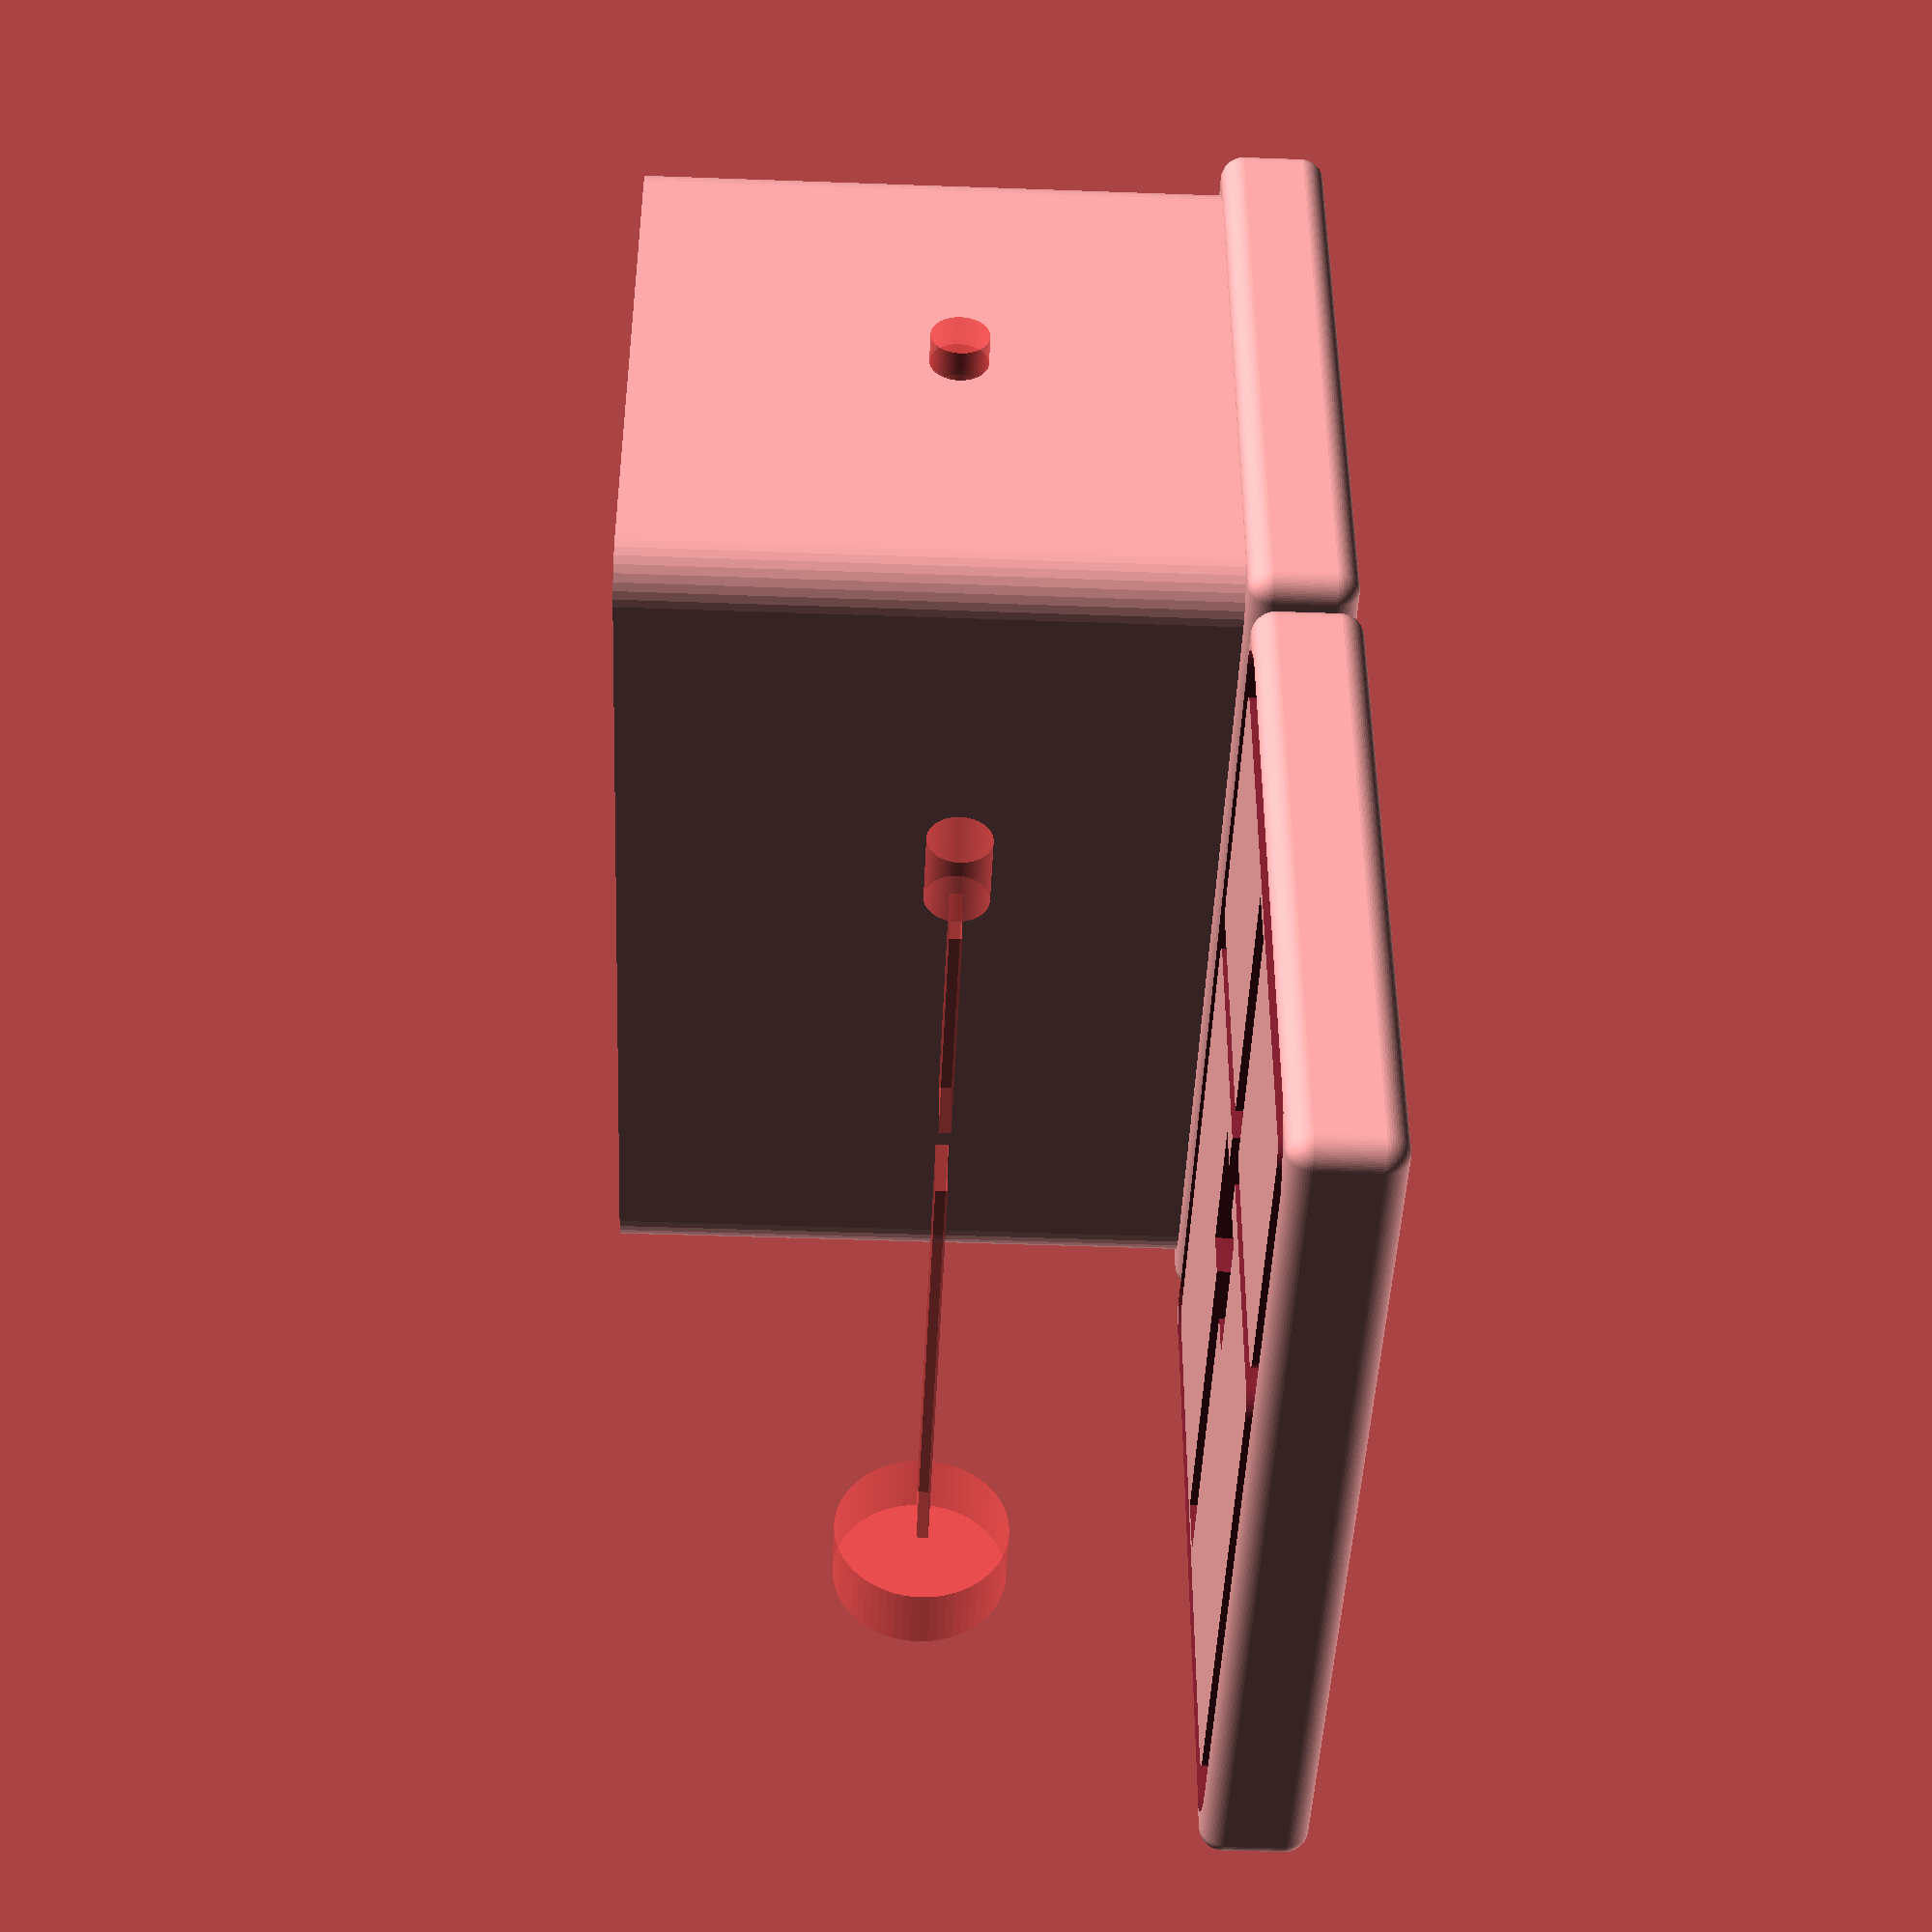
<openscad>

echo("a box with holes in it for Simon");
// todo: get rid of hard-coded '28' in walls_of_box

bigbox = 80;						// old box was 70?
bigboxht = 55;						// up from 50
fatten_for_lid_cut=.2;				// test fit lids: if more than .6 needed, bad geometry or print
									// also, should be zero when printing center section
sides = 2;							// skinny, assumes some further light-stopping material/paint
ledhole=5;
sensorhole=15;
fingerspace=37;	
holeside=sensorhole + sides*2 + fingerspace;	// accomodate lense assembly
cornerad=4;						// used with minkowski(), cornerad*2 + 4-flat-sides = perimeter
small_chamber = 1/3;				// total of chambers' ratios should == 1 unless center wall gets thicker
big_chamber = 2/3;				// chambers can be swapped, or center wall can disappear
slit_width = 5;						// mm
cuvtt_inside = 12.1;					// put cuvette into a lid, slide detector assm into lid-grooves, put other lid on.
lid_lad = 5;						// basic lid thickness
lid_puff = 4;						// rounded-ness for lid


module walls_of_box(
			fattener=fatten_for_lid_cut,
			longside=bigbox, 
			bigboxht=bigboxht, 
			wallthick=sides,
			ledhole=ledhole,
			cornerad=cornerad,
			holeside=holeside,
			insiders_x=bigbox - sides*3 - cornerad*2,
			insiders_y=holeside - cornerad,		// inner-wall corner radius is hard-coded at 1/2 of outer
			){
	echo("longside = ", longside);
	echo("insiders_x = ", insiders_x);
	echo("insiders_y = ", insiders_y);
	difference(){
		minkowski(){
			square([longside - cornerad*2, holeside - cornerad*2], center=true);
			circle(r=cornerad+fattener, $fn=36);
		}
		for(block=[[small_chamber*insiders_x - fattener*2, fattener/2], 
					[big_chamber*insiders_x - fattener*2, 28-fattener/2]]){
			echo("block[0] = ", block[0]);
			translate([-longside/2+(wallthick+fattener/2)*2+block[0]/2 + block[1], 0, 0]){
				minkowski(){
					square([block[0], holeside - cornerad - sides*2 - fattener*2], center=true);
					circle(r=(cornerad-fattener)/2, $fn=36);
				}
				// this square is just here to show the light-path
				#square([block[0], slit_width], center=true);
			}
		}
	}
}

module growbox(to_height=bigboxht, slit_width=slit_width, fatboy=0){
	difference(){
		linear_extrude(height = to_height, center = true, convexity = 10, twist = 0, slices = to_height*2, scale = 1){
			walls_of_box(fattener=fatboy+fatten_for_lid_cut);
		}
		// cut the slot for cuvette illumination
		translate([0,0,-5])
			cube([bigbox-sides*2-cornerad, slit_width, to_height - 5], center=true);
		// cut the holes for LED & sensor
		for (i=[[-bigbox/2, ledhole], [bigbox/2, sensorhole]]){
			translate([i[0],0,0]) rotate([0,90,0])
			#cylinder(r=i[1]/2, h=sides*3, center=true, $fn=64);
		}
	}
}

module lids_on_it (overhang=lid_puff, basethick=lid_lad, fatmaker=.33){
	difference(){
		minkowski(){
			cube([bigbox, holeside, basethick], center=true);
			sphere(r=overhang/2, center=true, $fn=64);
		}
		// imprint the base of the walls and cuvette on a lid-like-structure
		translate([0,0,bigboxht/2])
			growbox(fatboy=fatmaker);
		translate([0,0,bigboxht/2])
			cube([cuvtt_inside+.5, cuvtt_inside+.5, bigboxht], center=true); 
		// an extra cut to ensure the lid doesn't obscure the cuvett:
		translate([0,0,bigboxht/2])
			cube([bigbox-sides*4, slit_width+.1, bigboxht], center=true);
	}
}


translate([0,holeside+lid_puff+2,(lid_lad+lid_puff)/2])
	lids_on_it();
translate([0,0,(lid_lad+lid_puff)/2])
	lids_on_it(fatmaker=0);
translate([0, 0, (lid_lad+lid_puff)/2 + bigboxht/2])
	growbox();





</openscad>
<views>
elev=45.6 azim=179.7 roll=87.6 proj=p view=wireframe
</views>
